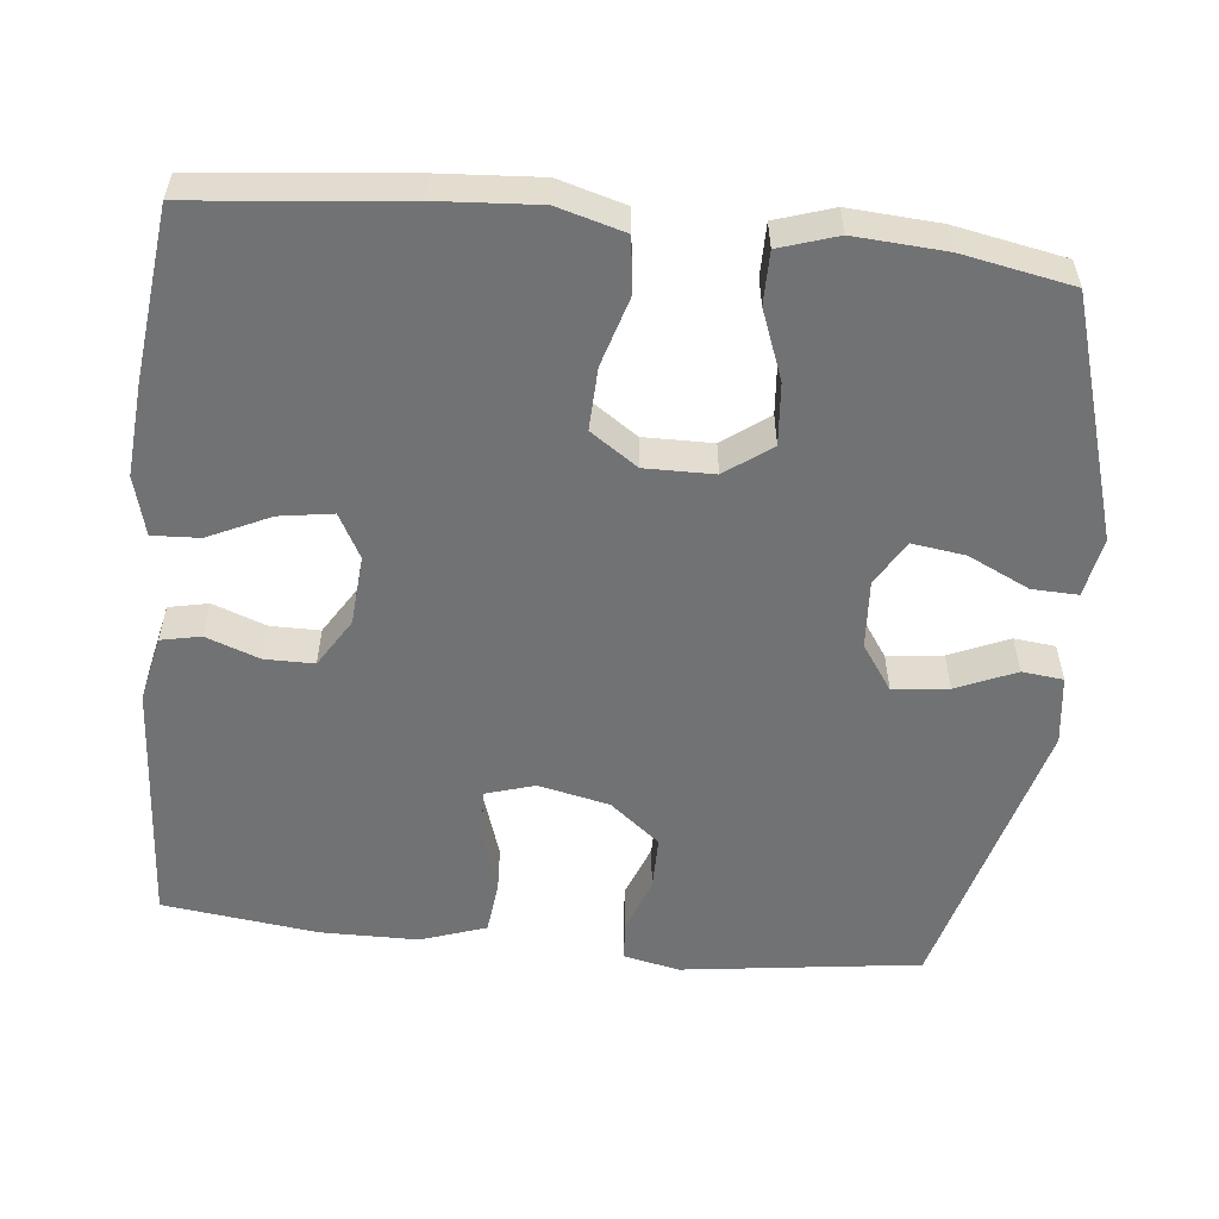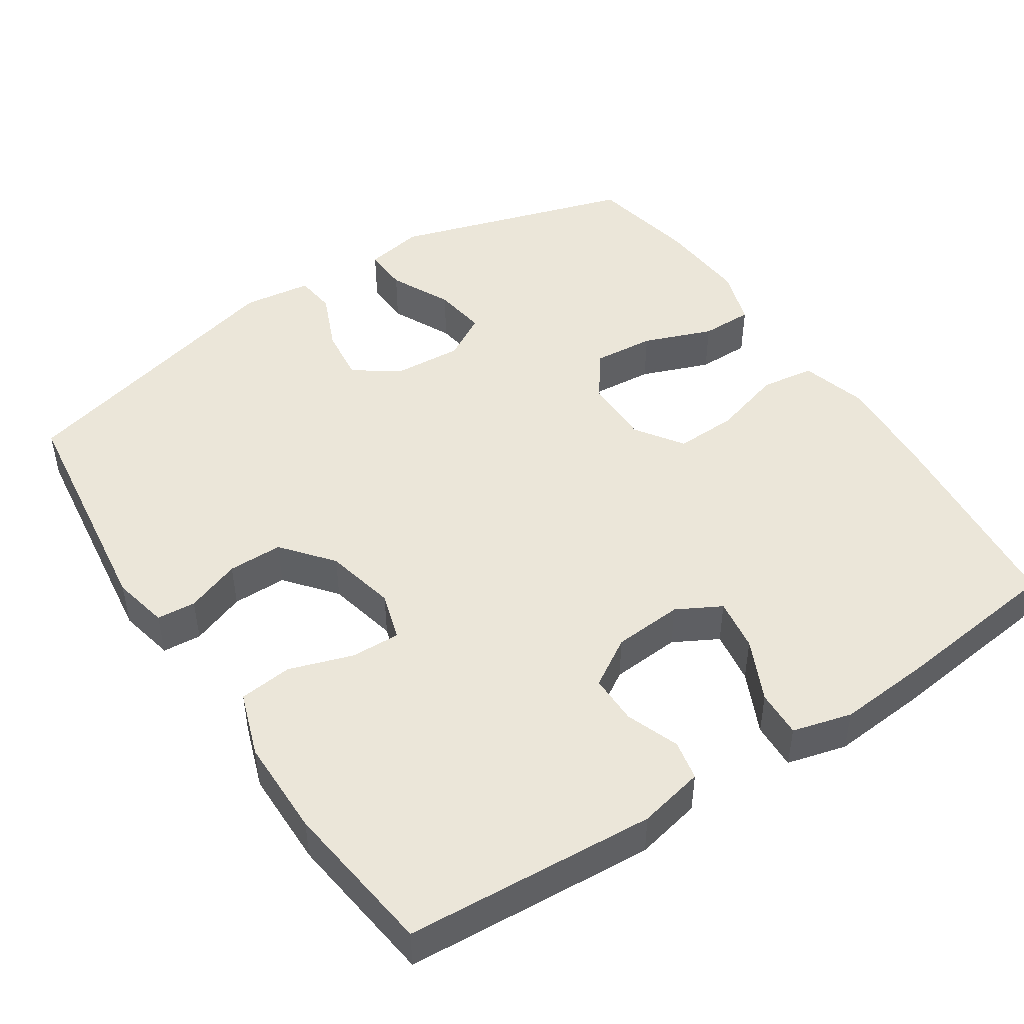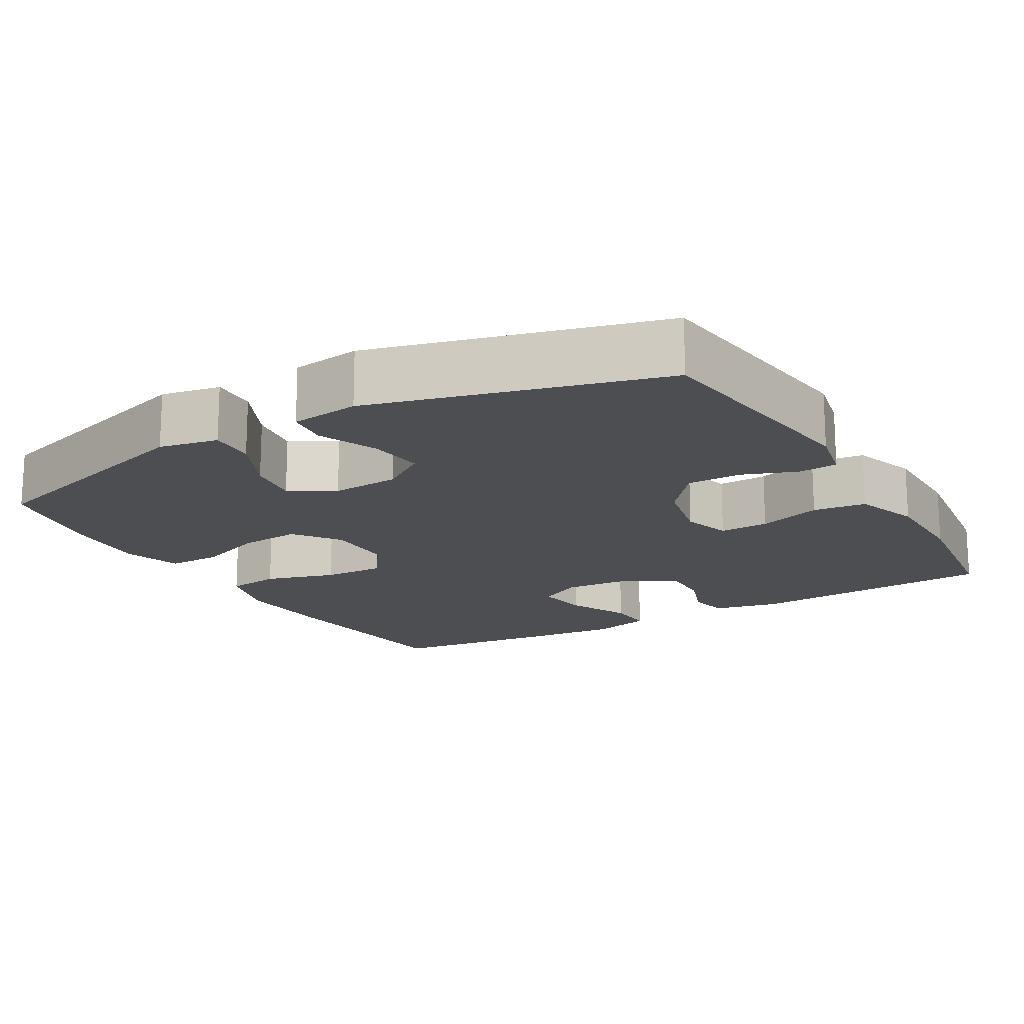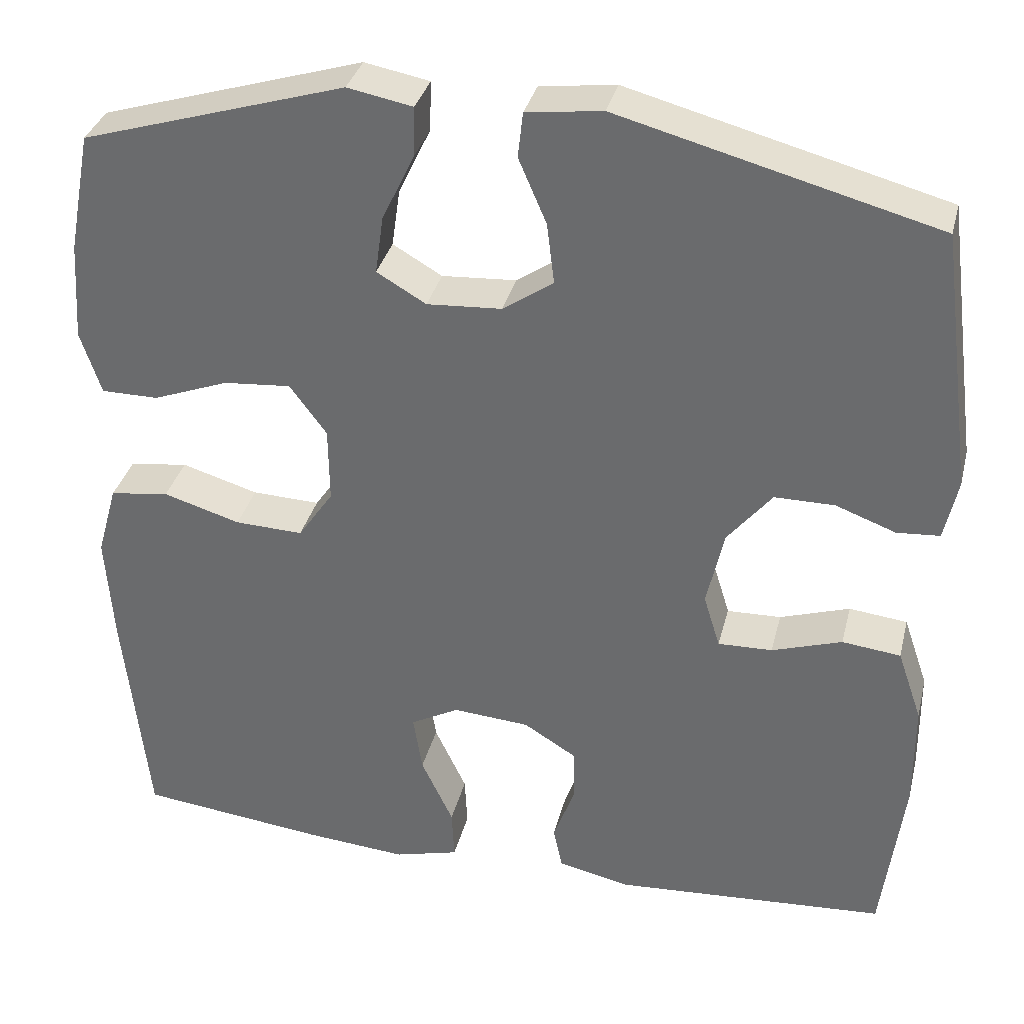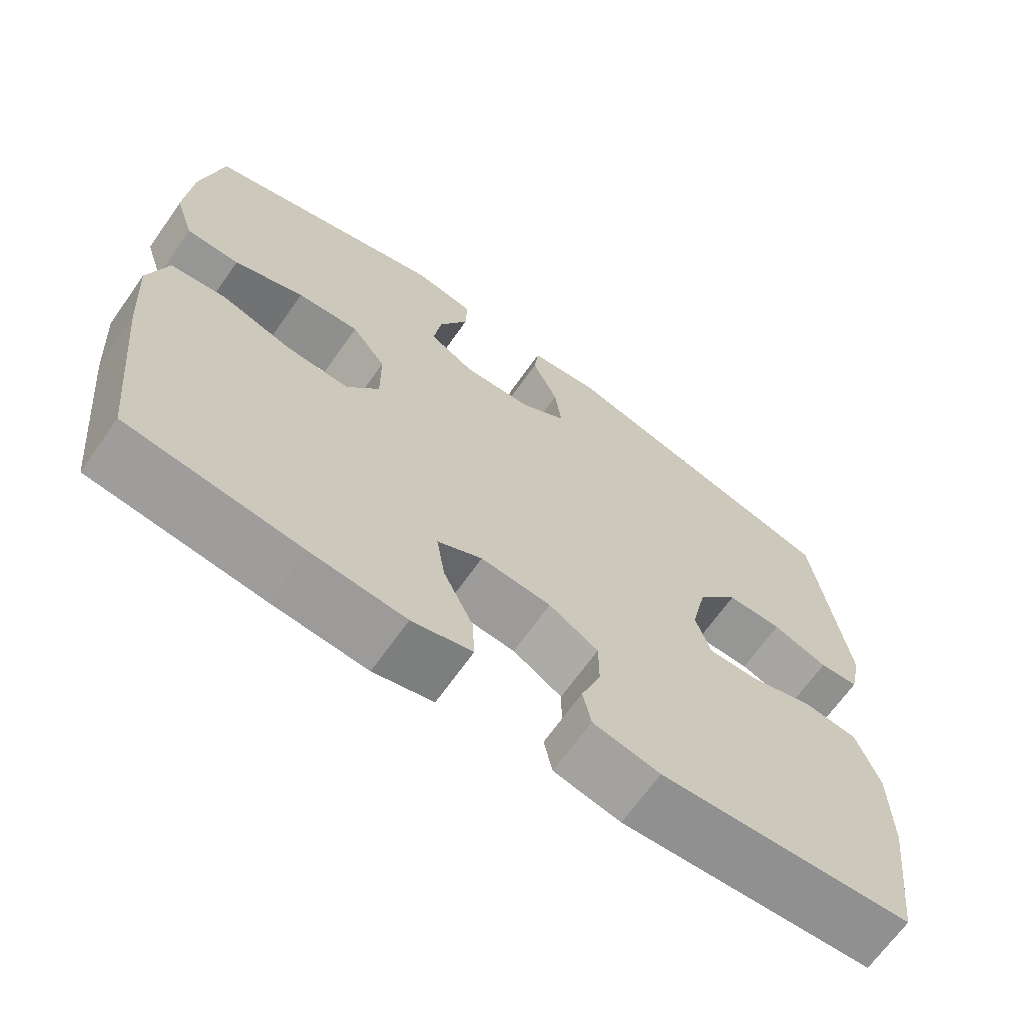
<metadata>
{"format":"obj","ext":"obj","renderer":"f3d","projection":"perspective","resolution":1024,"background":"white","views":[{"elev":-55.5,"azim":-96.0,"up":"+Y"},{"elev":47.1,"azim":146.5,"up":"+Y"},{"elev":-16.8,"azim":30.1,"up":"+Y"},{"elev":34.3,"azim":13.7,"up":"+Z"},{"elev":-67.7,"azim":-35.3,"up":"+Z"}]}
</metadata>
<code>
v -0.5 0.07 0.5
v -0.18 0.07 0.598
v -0.101 0.07 0.583
v -0.103 0.07 0.522
v -0.142 0.07 0.44
v -0.152 0.07 0.369
v -0.092 0.07 0.334
v -0.001 0.07 0.34
v 0.06 0.07 0.382
v 0.051 0.07 0.456
v 0.017 0.07 0.535
v 0.023 0.07 0.59
v 0.115 0.07 0.602
v 0.5 0.07 0.5
v 0.542 0.07 0.182
v 0.526 0.07 0.107
v 0.474 0.07 0.103
v 0.401 0.07 0.13
v 0.328 0.07 0.13
v 0.274 0.07 0.063
v 0.253 0.07 -0.032
v 0.273 0.07 -0.097
v 0.339 0.07 -0.095
v 0.424 0.07 -0.067
v 0.495 0.07 -0.075
v 0.525 0.07 -0.162
v 0.526 0.07 -0.293
v 0.5 0.07 -0.5
v 0.167 0.07 -0.522
v 0.079 0.07 -0.503
v 0.068 0.07 -0.45
v 0.094 0.07 -0.379
v 0.094 0.07 -0.313
v 0.029 0.07 -0.273
v -0.064 0.07 -0.266
v -0.123 0.07 -0.298
v -0.112 0.07 -0.369
v -0.073 0.07 -0.452
v -0.07 0.07 -0.515
v -0.149 0.07 -0.536
v -0.273 0.07 -0.526
v -0.5 0.07 -0.5
v -0.529 0.07 -0.221
v -0.538 0.07 -0.087
v -0.513 0.07 0.002
v -0.441 0.07 0.012
v -0.347 0.07 -0.016
v -0.264 0.07 -0.019
v -0.221 0.07 0.044
v -0.222 0.07 0.136
v -0.267 0.07 0.197
v -0.349 0.07 0.19
v -0.441 0.07 0.155
v -0.511 0.07 0.155
v -0.536 0.07 0.232
v -0.528 0.07 0.353
v -0.5 0 0.5
v -0.18 0 0.598
v -0.101 0 0.583
v -0.103 0 0.522
v -0.142 0 0.44
v -0.152 0 0.369
v -0.092 0 0.334
v -0.001 0 0.34
v 0.06 0 0.382
v 0.051 0 0.456
v 0.017 0 0.535
v 0.023 0 0.59
v 0.115 0 0.602
v 0.5 0 0.5
v 0.542 0 0.182
v 0.526 0 0.107
v 0.474 0 0.103
v 0.401 0 0.13
v 0.328 0 0.13
v 0.274 0 0.063
v 0.253 0 -0.032
v 0.273 0 -0.097
v 0.339 0 -0.095
v 0.424 0 -0.067
v 0.495 0 -0.075
v 0.525 0 -0.162
v 0.526 0 -0.293
v 0.5 0 -0.5
v 0.167 0 -0.522
v 0.079 0 -0.503
v 0.068 0 -0.45
v 0.094 0 -0.379
v 0.094 0 -0.313
v 0.029 0 -0.273
v -0.064 0 -0.266
v -0.123 0 -0.298
v -0.112 0 -0.369
v -0.073 0 -0.452
v -0.07 0 -0.515
v -0.149 0 -0.536
v -0.273 0 -0.526
v -0.5 0 -0.5
v -0.529 0 -0.221
v -0.538 0 -0.087
v -0.513 0 0.002
v -0.441 0 0.012
v -0.347 0 -0.016
v -0.264 0 -0.019
v -0.221 0 0.044
v -0.222 0 0.136
v -0.267 0 0.197
v -0.349 0 0.19
v -0.441 0 0.155
v -0.511 0 0.155
v -0.536 0 0.232
v -0.528 0 0.353
f 3 4 5
f 2 3 5
f 1 2 5
f 56 1 5
f 55 56 5
f 54 55 5
f 53 54 5
f 52 53 5
f 51 52 5 6
f 50 51 6 7
f 49 50 7 8
f 48 49 8 9
f 45 46 47
f 44 45 47
f 43 44 47
f 42 43 47
f 41 42 47
f 40 41 47
f 39 40 47
f 38 39 47
f 37 38 47
f 36 37 47 48
f 35 36 48 9
f 30 31 32
f 29 30 32
f 28 29 32
f 27 28 32
f 26 27 32
f 25 26 32
f 24 25 32
f 23 24 32
f 22 23 32 33
f 21 22 33 34
f 16 17 18
f 15 16 18
f 14 15 18
f 13 14 18
f 12 13 18
f 11 12 18
f 10 11 18
f 9 10 18 19
f 34 35 9
f 21 34 9
f 20 21 9
f 9 19 20
f 61 60 59
f 61 59 58
f 61 58 57
f 61 57 112
f 61 112 111
f 61 111 110
f 61 110 109
f 61 109 108
f 62 61 108 107
f 63 62 107 106
f 64 63 106 105
f 65 64 105 104
f 103 102 101
f 103 101 100
f 103 100 99
f 103 99 98
f 103 98 97
f 103 97 96
f 103 96 95
f 103 95 94
f 103 94 93
f 104 103 93 92
f 65 104 92 91
f 88 87 86
f 88 86 85
f 88 85 84
f 88 84 83
f 88 83 82
f 88 82 81
f 88 81 80
f 88 80 79
f 89 88 79 78
f 90 89 78 77
f 74 73 72
f 74 72 71
f 74 71 70
f 74 70 69
f 74 69 68
f 74 68 67
f 74 67 66
f 75 74 66 65
f 65 91 90
f 65 90 77
f 65 77 76
f 76 75 65
f 1 57 58 2
f 2 58 59 3
f 3 59 60 4
f 4 60 61 5
f 5 61 62 6
f 6 62 63 7
f 7 63 64 8
f 8 64 65 9
f 9 65 66 10
f 10 66 67 11
f 11 67 68 12
f 12 68 69 13
f 13 69 70 14
f 14 70 71 15
f 15 71 72 16
f 16 72 73 17
f 17 73 74 18
f 18 74 75 19
f 19 75 76 20
f 20 76 77 21
f 21 77 78 22
f 22 78 79 23
f 23 79 80 24
f 24 80 81 25
f 25 81 82 26
f 26 82 83 27
f 27 83 84 28
f 28 84 85 29
f 29 85 86 30
f 30 86 87 31
f 31 87 88 32
f 32 88 89 33
f 33 89 90 34
f 34 90 91 35
f 35 91 92 36
f 36 92 93 37
f 37 93 94 38
f 38 94 95 39
f 39 95 96 40
f 40 96 97 41
f 41 97 98 42
f 42 98 99 43
f 43 99 100 44
f 44 100 101 45
f 45 101 102 46
f 46 102 103 47
f 47 103 104 48
f 48 104 105 49
f 49 105 106 50
f 50 106 107 51
f 51 107 108 52
f 52 108 109 53
f 53 109 110 54
f 54 110 111 55
f 55 111 112 56
f 56 112 57 1

</code>
